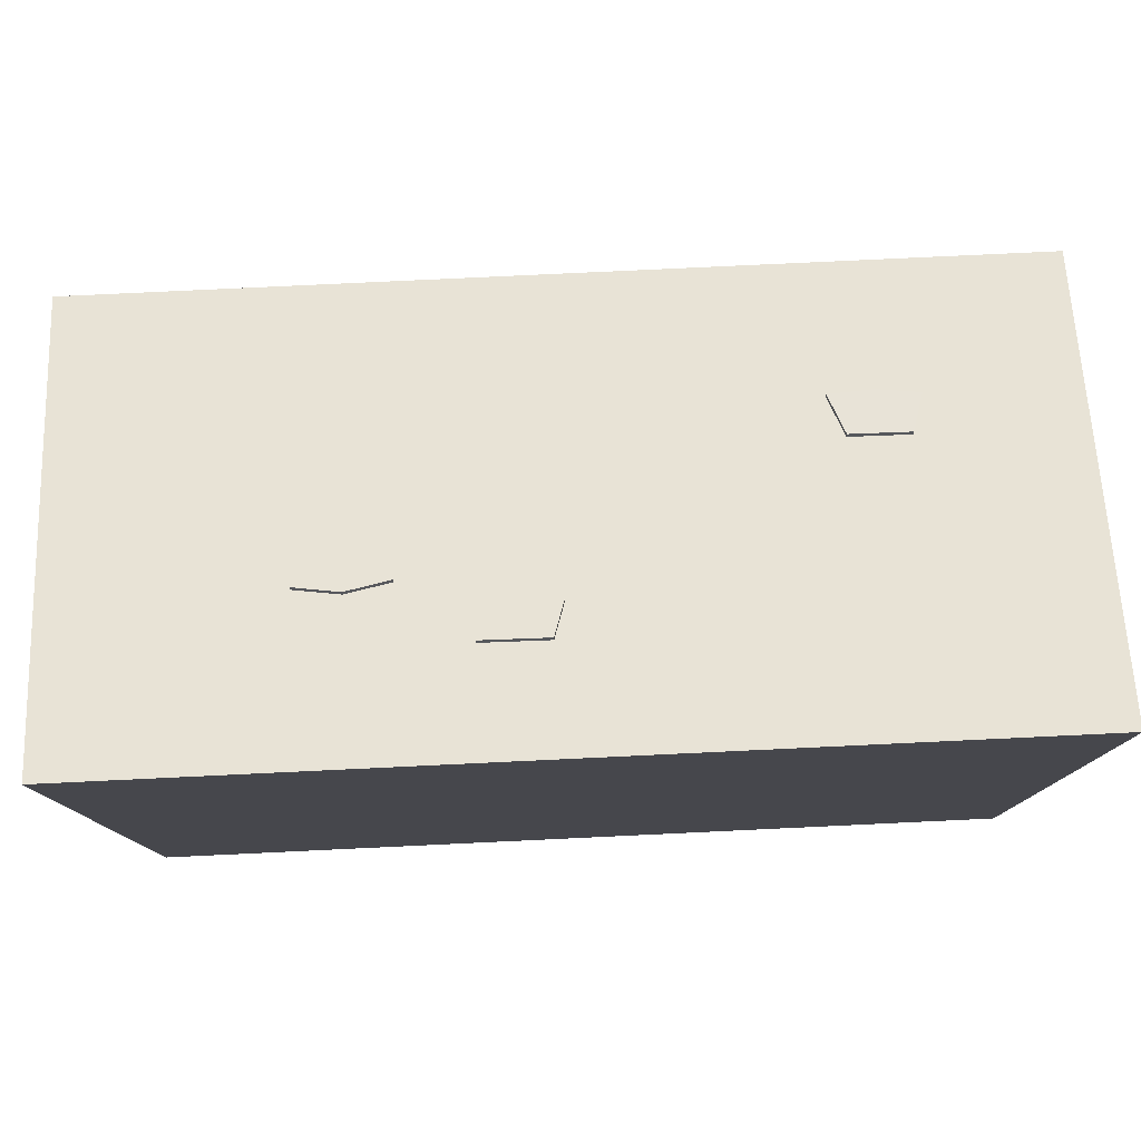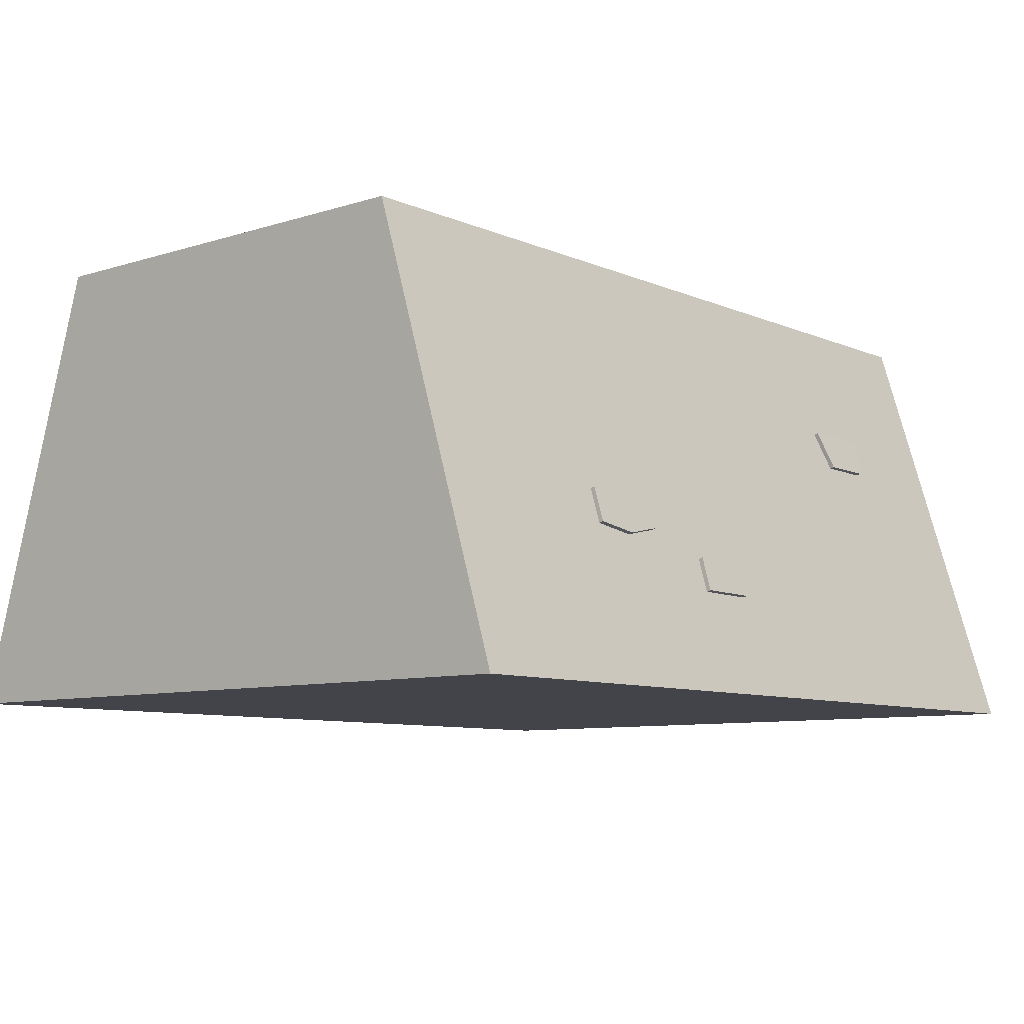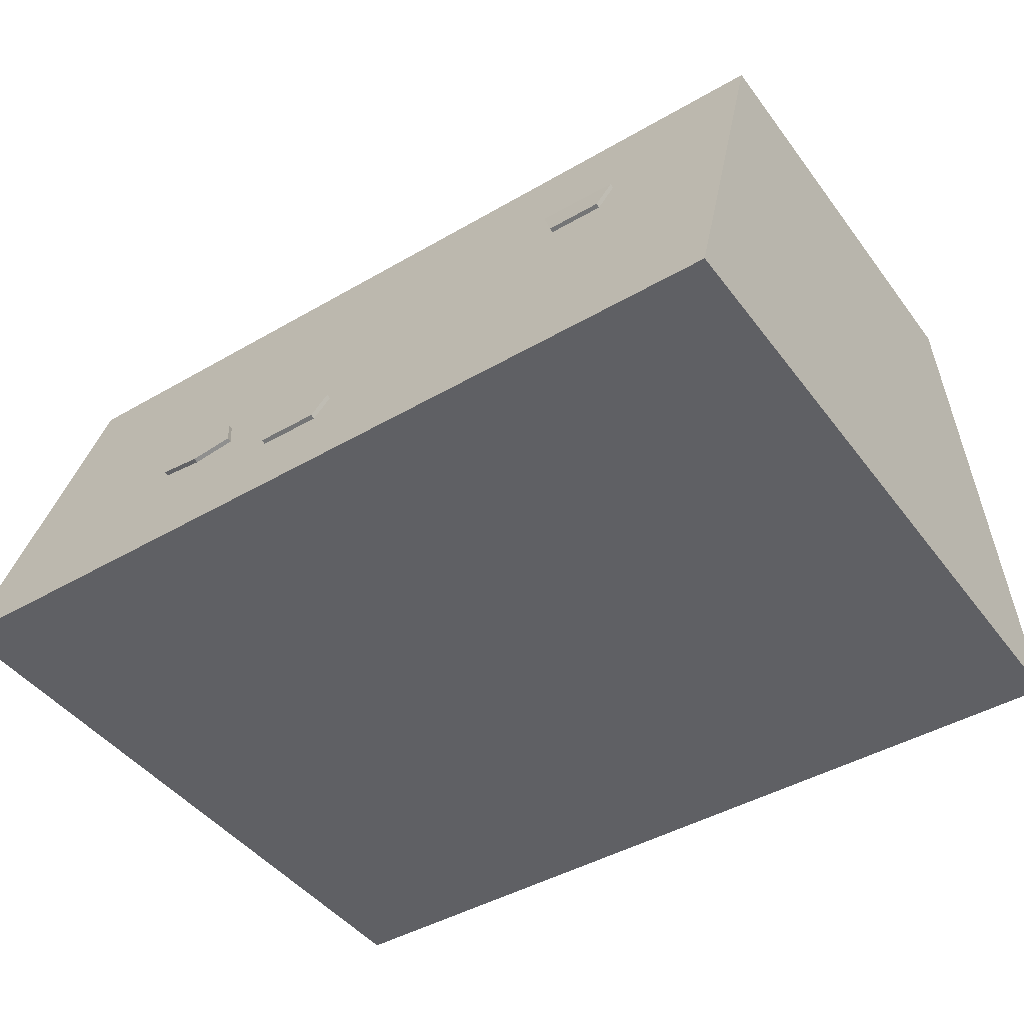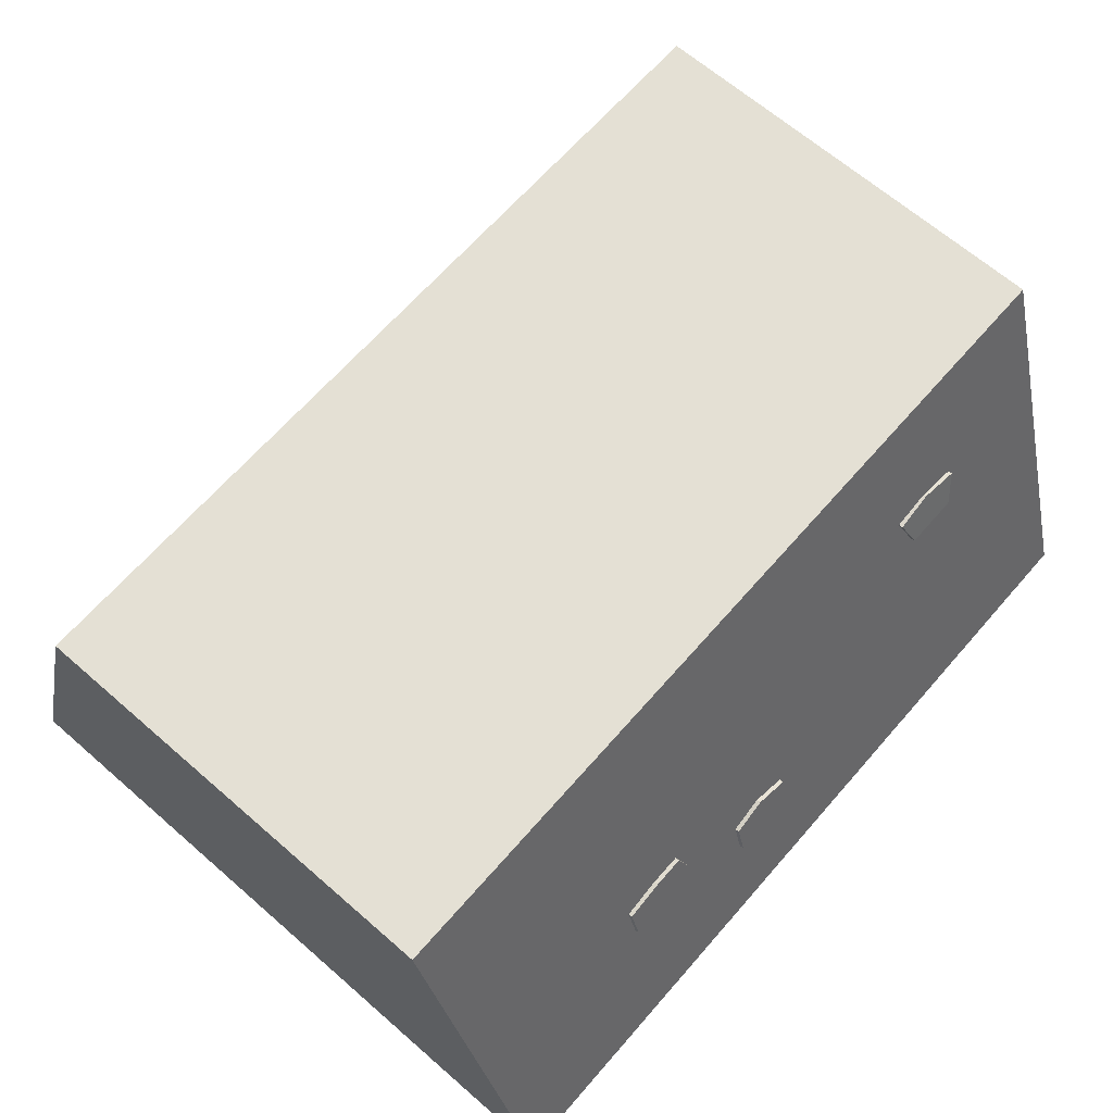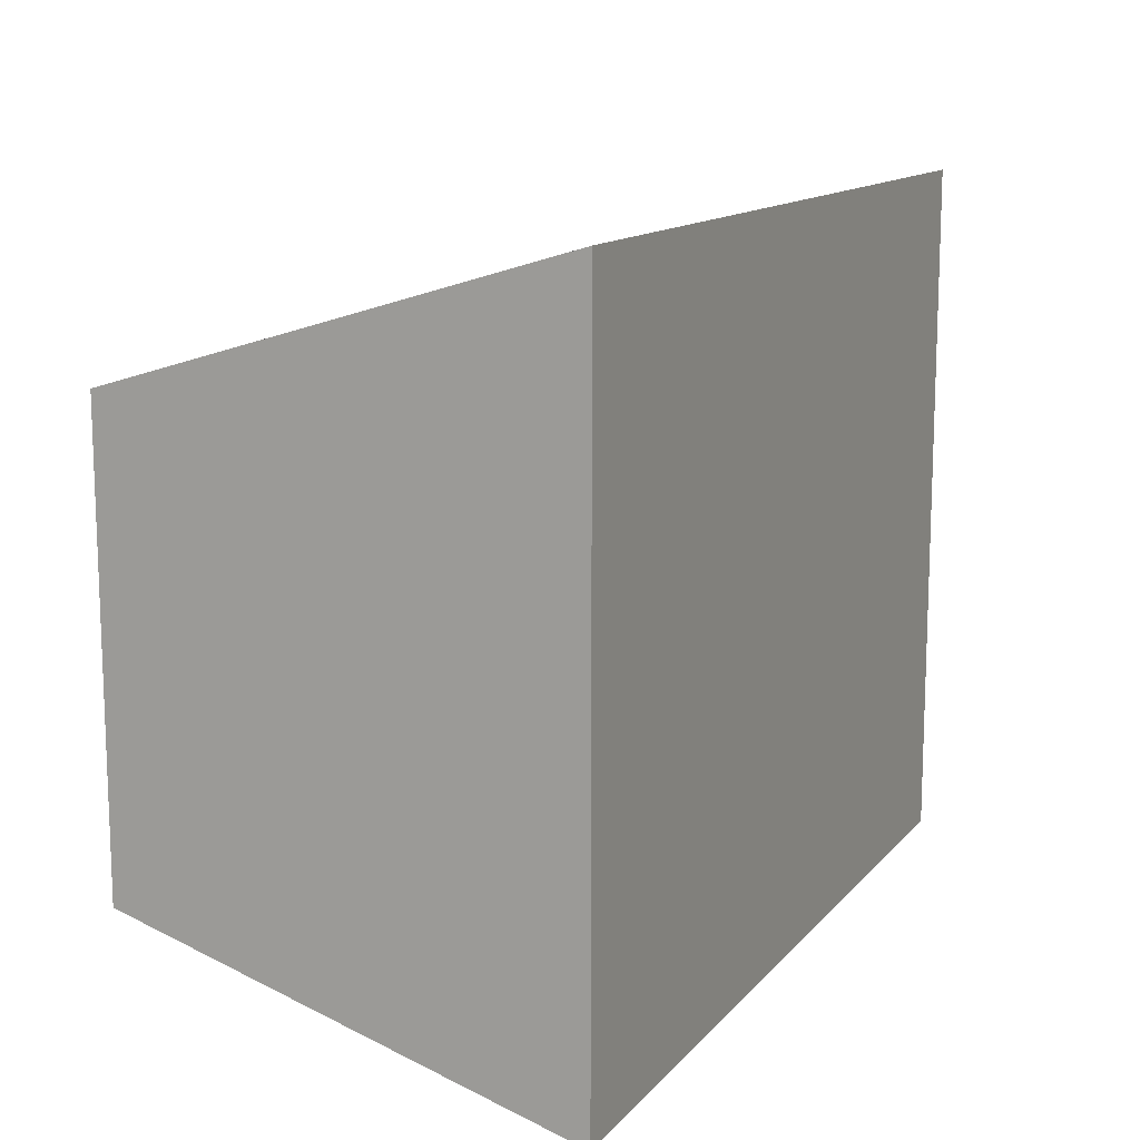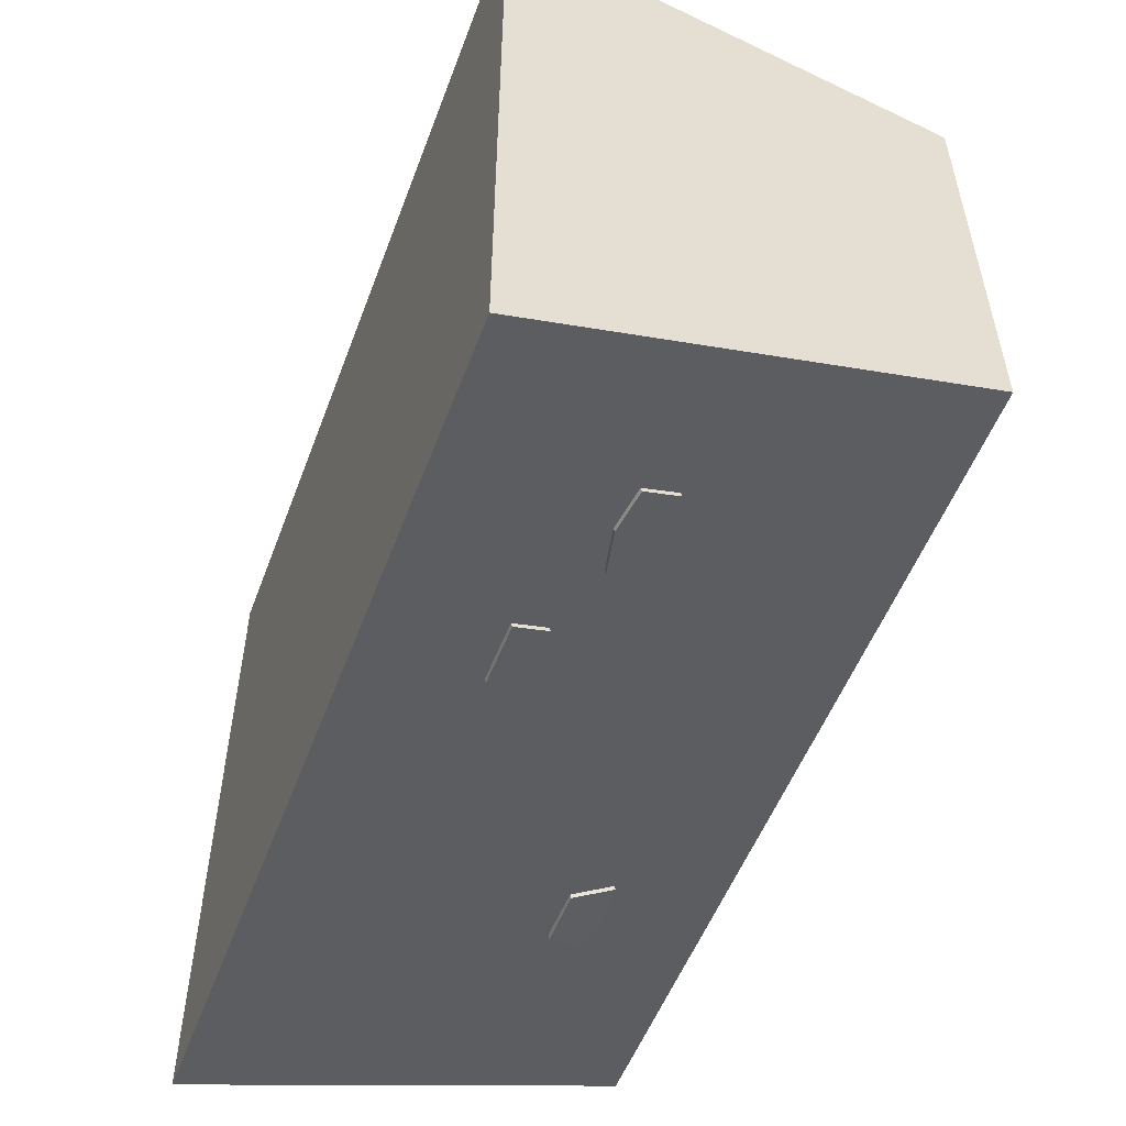
<metadata>
{"format":"obj","ext":"obj","renderer":"f3d","projection":"perspective","resolution":1024,"background":"white","views":[{"elev":78.8,"azim":-2.7,"up":"+Z"},{"elev":-8.4,"azim":-49.5,"up":"+Y"},{"elev":-44.3,"azim":34.2,"up":"+Y"},{"elev":66.0,"azim":-48.9,"up":"+Y"},{"elev":13.0,"azim":-65.3,"up":"+Z"},{"elev":-53.1,"azim":69.6,"up":"+Z"}]}
</metadata>
<code>
g base-japan_small
v -5.001 5 2.501
v 5.001 5 2.501
v 5.001 -1.967e-07 4.001
v -5.001 1.013e-07 4.001
v -5.001 5 -2.501
v -5.001 5 2.501
v -5.001 1.013e-07 4.001
v -5.001 1.967e-07 -4.001
v 5.001 5 2.501
v 5.001 5 -2.501
v 5.001 1.371e-07 -4.001
v 5.001 -1.967e-07 4.001
v -5.001 5 -2.501
v -5.001 1.967e-07 -4.001
v 5.001 1.371e-07 -4.001
v 5.001 5 -2.501
v -5.001 5 -2.501
v 5.001 5 -2.501
v 5.001 5 2.501
v -5.001 5 2.501
v -5.001 1.967e-07 -4.001
v -5.001 1.013e-07 4.001
v 5.001 -1.967e-07 4.001
v 5.001 1.371e-07 -4.001
v -0.5007 1.62 3.569
v -0.1006 1.519 3.599
v -0.2143 1.152 3.709
v -0.9275 1.159 3.707
v -0.9146 1.54 3.593
v -0.9146 1.525 3.542
v -0.9146 1.54 3.593
v -0.9275 1.159 3.707
v -0.9275 1.144 3.657
v -0.2143 1.137 3.659
v -0.2143 1.152 3.709
v -0.1006 1.519 3.599
v -0.1006 1.504 3.549
v -0.9275 1.144 3.657
v -0.9275 1.159 3.707
v -0.2143 1.152 3.709
v -0.2143 1.137 3.659
v -0.5007 1.605 3.518
v -0.5007 1.62 3.569
v -0.9146 1.54 3.593
v -0.9146 1.525 3.542
v -0.1006 1.504 3.549
v -0.1006 1.519 3.599
v -0.5007 1.62 3.569
v -0.5007 1.605 3.518
v -2.631 2.157 3.407
v -2.147 1.695 3.545
v -2.634 1.768 3.524
v -2.171 2.206 3.392
v -1.67 1.798 3.515
v -1.803 2.206 3.392
v -2.631 2.141 3.356
v -2.631 2.157 3.407
v -2.634 1.768 3.524
v -2.634 1.753 3.472
v -2.634 1.753 3.472
v -2.634 1.768 3.524
v -2.147 1.695 3.545
v -2.147 1.68 3.494
v -1.803 2.191 3.341
v -1.803 2.206 3.392
v -2.171 2.206 3.392
v -2.171 2.191 3.341
v -2.171 2.191 3.341
v -2.171 2.206 3.392
v -2.631 2.157 3.407
v -2.631 2.141 3.356
v -2.147 1.68 3.494
v -2.147 1.695 3.545
v -1.67 1.798 3.515
v -1.67 1.782 3.463
v -1.67 1.782 3.463
v -1.67 1.798 3.515
v -1.803 2.206 3.392
v -1.803 2.191 3.341
v 2.971 3.548 2.974
v 3.424 3.487 3.008
v 3.295 3.071 3.133
v 2.657 3.077 3.131
v 2.501 3.511 3.001
v 2.501 3.493 2.944
v 2.501 3.511 3.001
v 2.657 3.077 3.131
v 2.657 3.06 3.075
v 3.295 3.054 3.076
v 3.295 3.071 3.133
v 3.424 3.487 3.008
v 3.424 3.47 2.952
v 2.657 3.06 3.075
v 2.657 3.077 3.131
v 3.295 3.071 3.133
v 3.295 3.054 3.076
v 2.971 3.531 2.917
v 2.971 3.548 2.974
v 2.501 3.511 3.001
v 2.501 3.493 2.944
v 3.424 3.47 2.952
v 3.424 3.487 3.008
v 2.971 3.548 2.974
v 2.971 3.531 2.917
v 1.004 1.36 -3.643
v 1.718 1.367 -3.641
v 1.705 1.748 -3.527
v 1.291 1.828 -3.503
v 0.8908 1.727 -3.533
v 1.705 1.733 -3.476
v 1.705 1.748 -3.527
v 1.718 1.367 -3.641
v 1.718 1.352 -3.591
v 1.004 1.345 -3.593
v 1.004 1.36 -3.643
v 0.8908 1.727 -3.533
v 0.8908 1.712 -3.483
v 1.718 1.352 -3.591
v 1.718 1.367 -3.641
v 1.004 1.36 -3.643
v 1.004 1.345 -3.593
v 1.291 1.813 -3.453
v 1.291 1.828 -3.503
v 1.705 1.748 -3.527
v 1.705 1.733 -3.476
v 0.8908 1.712 -3.483
v 0.8908 1.727 -3.533
v 1.291 1.828 -3.503
v 1.291 1.813 -3.453
v 3.421 2.365 -3.341
v 2.937 1.904 -3.48
v 3.424 1.976 -3.458
v 2.961 2.414 -3.326
v 2.46 2.006 -3.449
v 2.593 2.414 -3.326
v 3.421 2.35 -3.29
v 3.421 2.365 -3.341
v 3.424 1.976 -3.458
v 3.424 1.961 -3.406
v 3.424 1.961 -3.406
v 3.424 1.976 -3.458
v 2.937 1.904 -3.48
v 2.937 1.888 -3.428
v 2.593 2.399 -3.275
v 2.593 2.414 -3.326
v 2.961 2.414 -3.326
v 2.961 2.399 -3.275
v 2.961 2.399 -3.275
v 2.961 2.414 -3.326
v 3.421 2.365 -3.341
v 3.421 2.35 -3.29
v 2.937 1.888 -3.428
v 2.937 1.904 -3.48
v 2.46 2.006 -3.449
v 2.46 1.99 -3.397
v 2.46 1.99 -3.397
v 2.46 2.006 -3.449
v 2.593 2.414 -3.326
v 2.593 2.399 -3.275
v -1.867 3.285 -3.065
v -1.711 3.719 -2.935
v -2.18 3.757 -2.908
v -2.505 3.279 -3.067
v -2.634 3.695 -2.943
v -1.711 3.702 -2.879
v -1.711 3.719 -2.935
v -1.867 3.285 -3.065
v -1.867 3.268 -3.009
v -2.505 3.262 -3.01
v -2.505 3.279 -3.067
v -2.634 3.695 -2.943
v -2.634 3.678 -2.886
v -1.867 3.268 -3.009
v -1.867 3.285 -3.065
v -2.505 3.279 -3.067
v -2.505 3.262 -3.01
v -2.18 3.739 -2.851
v -2.18 3.757 -2.908
v -1.711 3.719 -2.935
v -1.711 3.702 -2.879
v -2.634 3.678 -2.886
v -2.634 3.695 -2.943
v -2.18 3.757 -2.908
v -2.18 3.739 -2.851
f 2 1 3
f 3 1 4
f 6 5 7
f 7 5 8
f 10 9 11
f 11 9 12
f 14 13 15
f 15 13 16
f 18 17 19
f 19 17 20
f 22 21 23
f 23 21 24
f 26 25 27
f 28 27 25
f 29 28 25
f 31 30 32
f 32 30 33
f 35 34 36
f 36 34 37
f 39 38 40
f 40 38 41
f 43 42 44
f 44 42 45
f 47 46 48
f 48 46 49
f 51 50 52
f 53 50 51
f 54 53 51
f 55 53 54
f 57 56 58
f 58 56 59
f 61 60 62
f 62 60 63
f 65 64 66
f 66 64 67
f 69 68 70
f 70 68 71
f 73 72 74
f 74 72 75
f 77 76 78
f 78 76 79
f 81 80 82
f 83 82 80
f 84 83 80
f 86 85 87
f 87 85 88
f 90 89 91
f 91 89 92
f 94 93 95
f 95 93 96
f 98 97 99
f 99 97 100
f 102 101 103
f 103 101 104
f 106 105 107
f 108 107 105
f 109 108 105
f 111 110 112
f 112 110 113
f 115 114 116
f 116 114 117
f 119 118 120
f 120 118 121
f 123 122 124
f 124 122 125
f 127 126 128
f 128 126 129
f 131 130 132
f 133 130 131
f 134 133 131
f 135 133 134
f 137 136 138
f 138 136 139
f 141 140 142
f 142 140 143
f 145 144 146
f 146 144 147
f 149 148 150
f 150 148 151
f 153 152 154
f 154 152 155
f 157 156 158
f 158 156 159
f 161 160 162
f 163 162 160
f 164 162 163
f 166 165 167
f 167 165 168
f 170 169 171
f 171 169 172
f 174 173 175
f 175 173 176
f 178 177 179
f 179 177 180
f 182 181 183
f 183 181 184

</code>
